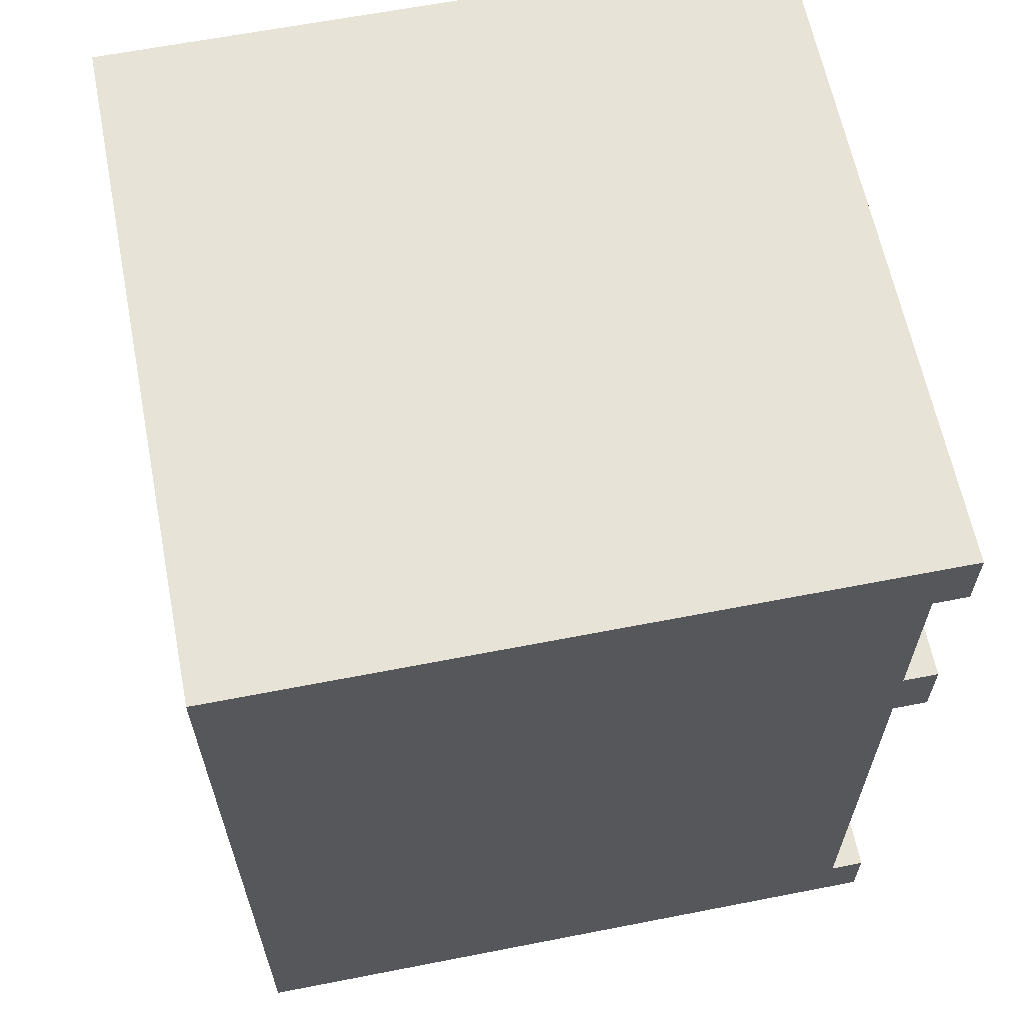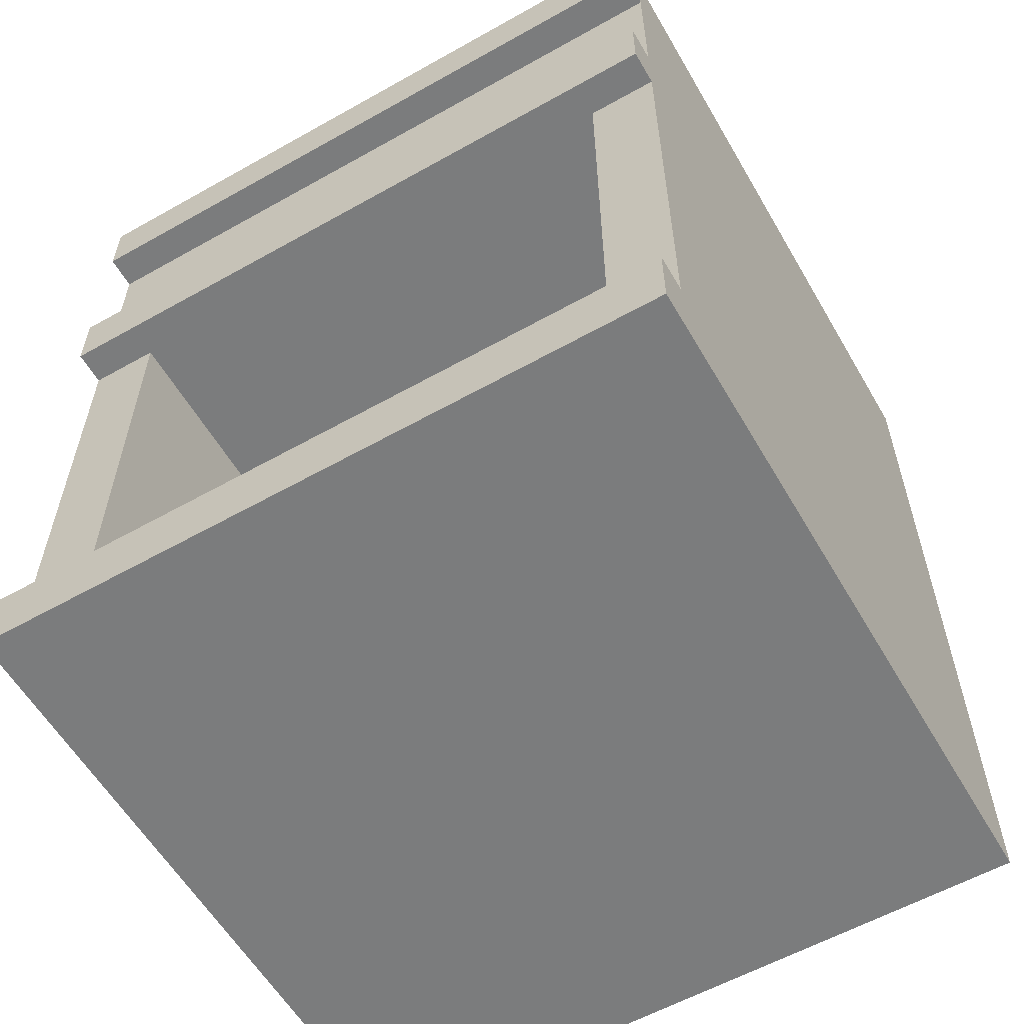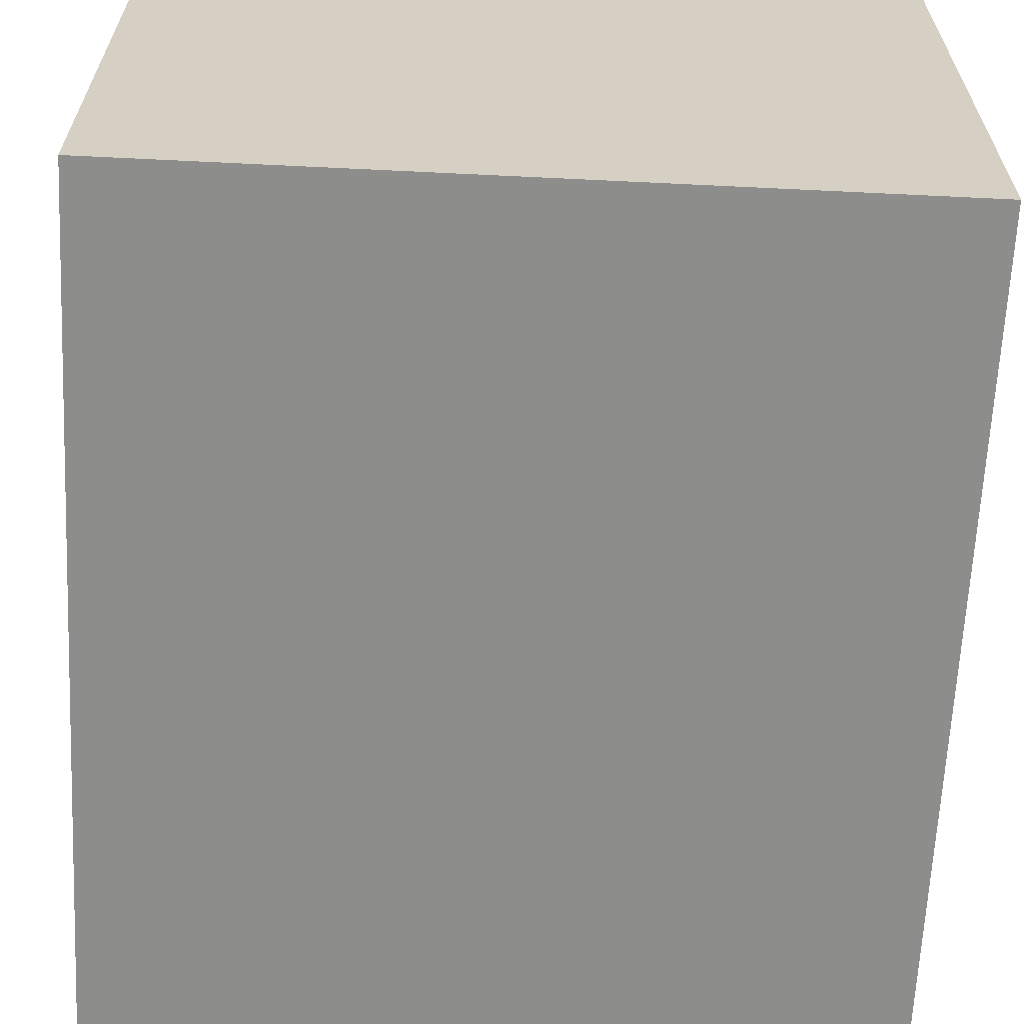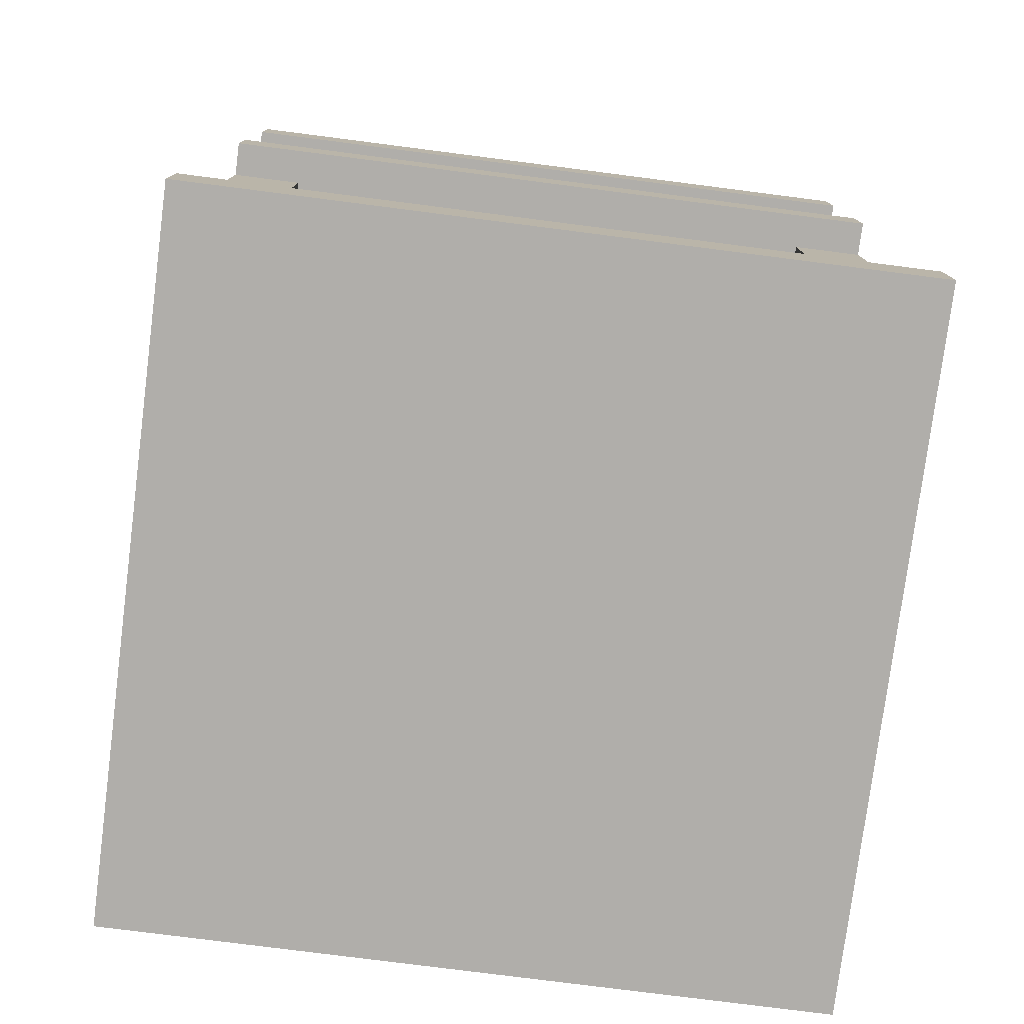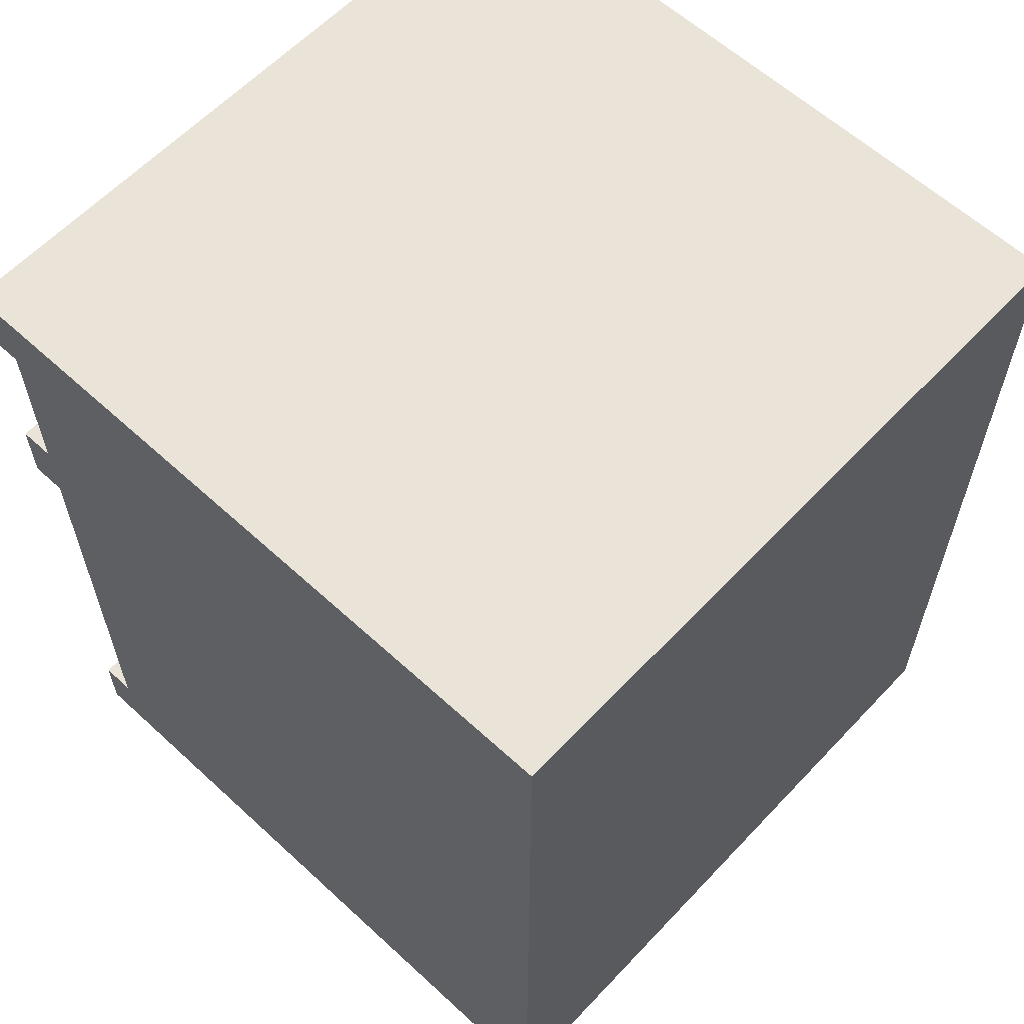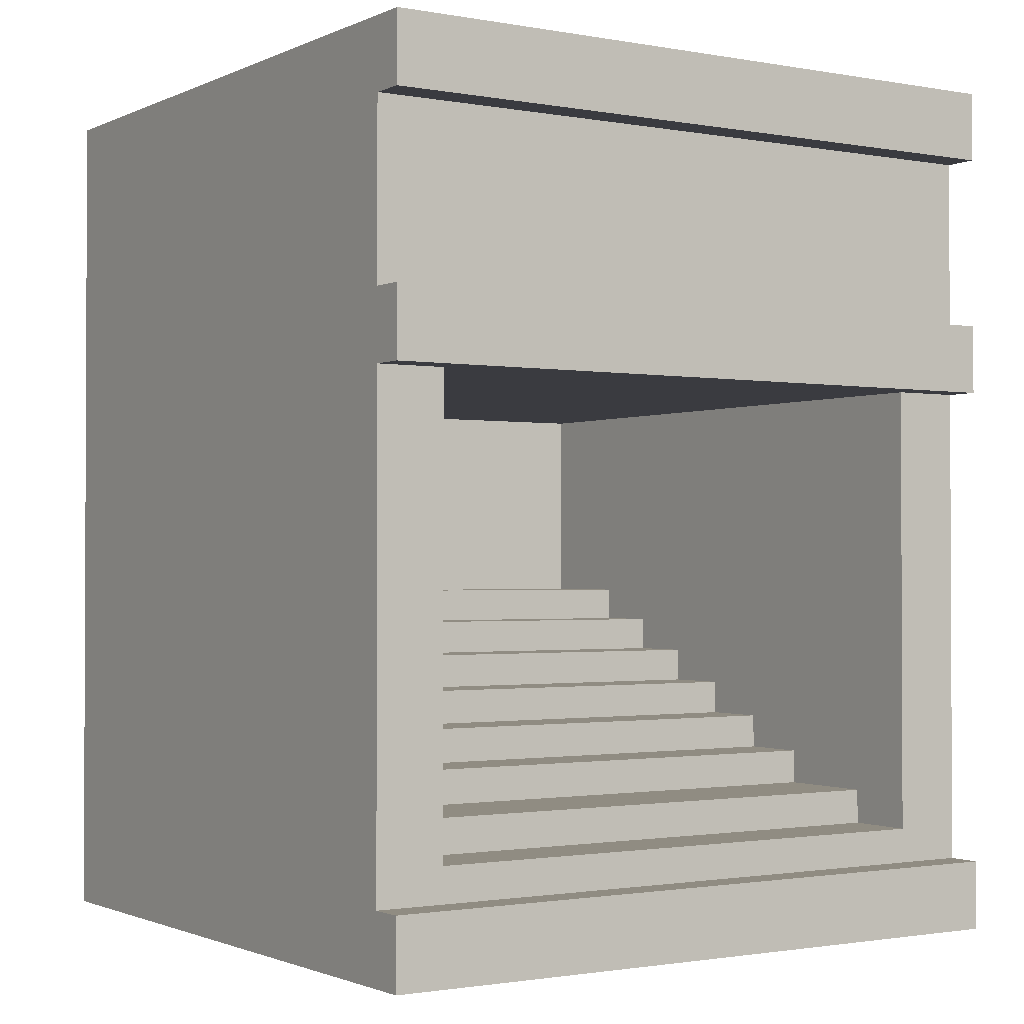
<metadata>
{"format":"obj","ext":"obj","renderer":"f3d","projection":"perspective","resolution":1024,"background":"white","views":[{"elev":62.7,"azim":-101.2,"up":"+Y"},{"elev":-58.6,"azim":30.1,"up":"+Y"},{"elev":-64.4,"azim":177.2,"up":"+Z"},{"elev":-77.9,"azim":-7.3,"up":"+Y"},{"elev":60.8,"azim":133.1,"up":"+Y"},{"elev":-1.4,"azim":-33.1,"up":"+Y"}]}
</metadata>
<code>
g exit
v -10 0 10
v -10 0 -10
v -10 2 10
v -10 2 9
v -10 2 -10
v -10 16 10
v -10 16 9
v -10 16 -10
v -10 18 10
v -10 18 9
v -10 18 -10
v -10 23 10
v -10 23 9
v -10 23 -10
v -10 25 10
v -10 25 -10
v 8 3 9
v 8 3 7
v 8 4 7
v 8 4 4
v 8 5 4
v 8 5 2
v 8 6 2
v 8 6 -0
v 8 7 -0
v 8 7 -2
v 8 8 -2
v 8 8 -4
v 8 9 -4
v 8 9 -6
v 8 10 -6
v 8 10 -9
v 8 16 9
v 8 16 -9
v -8 3 9
v -8 3 7
v -8 4 7
v -8 4 4
v -8 5 4
v -8 5 2
v -8 6 2
v -8 6 -0
v -8 7 -0
v -8 7 -2
v -8 8 -2
v -8 8 -4
v -8 9 -4
v -8 9 -6
v -8 10 -6
v -8 10 -9
v -8 16 9
v -8 16 -9
v 10 0 10
v 10 0 -10
v 10 2 10
v 10 2 9
v 10 2 -10
v 10 16 10
v 10 16 9
v 10 16 -10
v 10 18 10
v 10 18 9
v 10 18 -10
v 10 23 10
v 10 23 9
v 10 23 -10
v 10 25 10
v 10 25 -10
v -10 0 10
v -10 2 10
v -10 16 10
v -10 18 10
v -10 23 10
v -10 25 10
v 10 0 10
v 10 2 10
v 10 16 10
v 10 18 10
v 10 23 10
v 10 25 10
v -10 2 9
v -10 16 9
v -10 18 9
v -10 23 9
v -8 2 9
v -8 3 9
v -8 16 9
v -8 18 9
v -8 23 9
v -6 2 9
v -6 3 9
v 6 2 9
v 6 3 9
v 8 2 9
v 8 3 9
v 8 16 9
v 8 18 9
v 8 23 9
v 10 2 9
v 10 16 9
v 10 18 9
v 10 23 9
v -8 3 7
v -8 4 7
v -6 3 7
v -6 4 7
v 6 3 7
v 6 4 7
v 8 3 7
v 8 4 7
v -8 4 4
v -8 5 4
v -6 4 4
v -6 5 4
v 6 4 4
v 6 5 4
v 8 4 4
v 8 5 4
v -8 5 2
v -8 6 2
v -6 5 2
v -6 6 2
v 6 5 2
v 6 6 2
v 8 5 2
v 8 6 2
v -8 6 -0
v -8 7 -0
v -6 6 -0
v -6 7 -0
v 6 6 -0
v 6 7 -0
v 8 6 -0
v 8 7 -0
v -8 7 -2
v -8 8 -2
v -6 7 -2
v -6 8 -2
v 6 7 -2
v 6 8 -2
v 8 7 -2
v 8 8 -2
v -8 8 -4
v -8 9 -4
v -6 8 -4
v -6 9 -4
v 6 8 -4
v 6 9 -4
v 8 8 -4
v 8 9 -4
v -8 9 -6
v -8 10 -6
v -6 9 -6
v -6 10 -6
v 6 9 -6
v 6 10 -6
v 8 9 -6
v 8 10 -6
v -8 10 -9
v -8 16 -9
v -6 10 -9
v 6 10 -9
v 8 10 -9
v 8 16 -9
v -10 0 -10
v -10 2 -10
v -10 16 -10
v -10 18 -10
v -10 23 -10
v -10 25 -10
v -8 2 -10
v -8 16 -10
v -8 18 -10
v -8 23 -10
v 8 2 -10
v 8 16 -10
v 8 18 -10
v 8 23 -10
v 10 0 -10
v 10 2 -10
v 10 16 -10
v 10 18 -10
v 10 23 -10
v 10 25 -10
v -10 0 10
v 10 0 10
v -10 0 -10
v 10 0 -10
v -10 16 10
v 10 16 10
v -10 16 9
v -8 16 9
v 8 16 9
v 10 16 9
v -8 16 -9
v 8 16 -9
v -10 23 10
v 10 23 10
v -10 23 9
v -8 23 9
v 8 23 9
v 10 23 9
v -10 2 10
v 10 2 10
v -10 2 9
v -8 2 9
v -6 2 9
v 6 2 9
v 8 2 9
v 10 2 9
v -8 3 9
v -6 3 9
v 6 3 9
v 8 3 9
v -8 3 7
v -6 3 7
v 6 3 7
v 8 3 7
v -8 4 7
v -6 4 7
v 6 4 7
v 8 4 7
v -8 4 4
v -6 4 4
v 6 4 4
v 8 4 4
v -8 5 4
v -6 5 4
v 6 5 4
v 8 5 4
v -8 5 2
v -6 5 2
v 6 5 2
v 8 5 2
v -8 6 2
v -6 6 2
v 6 6 2
v 8 6 2
v -8 6 -0
v -6 6 -0
v 6 6 -0
v 8 6 -0
v -8 7 -0
v -6 7 -0
v 6 7 -0
v 8 7 -0
v -8 7 -2
v -6 7 -2
v 6 7 -2
v 8 7 -2
v -8 8 -2
v -6 8 -2
v 6 8 -2
v 8 8 -2
v -8 8 -4
v -6 8 -4
v 6 8 -4
v 8 8 -4
v -8 9 -4
v -6 9 -4
v 6 9 -4
v 8 9 -4
v -8 9 -6
v -6 9 -6
v 6 9 -6
v 8 9 -6
v -8 10 -6
v -6 10 -6
v 6 10 -6
v 8 10 -6
v -8 10 -9
v -6 10 -9
v 6 10 -9
v 8 10 -9
v -10 18 10
v 10 18 10
v -10 18 9
v -8 18 9
v 8 18 9
v 10 18 9
v -10 25 10
v 10 25 10
v -10 25 -10
v 10 25 -10
f 3 2 1
f 4 2 3
f 5 2 4
f 7 5 4
f 8 5 7
f 9 7 6
f 9 8 7
f 10 8 9
f 11 8 10
f 13 11 10
f 14 11 13
f 15 13 12
f 15 14 13
f 16 14 15
f 19 18 17
f 21 20 19
f 23 22 21
f 25 24 23
f 27 26 25
f 29 28 27
f 31 30 29
f 33 19 17
f 33 32 31
f 33 31 29
f 33 29 27
f 33 27 25
f 33 25 23
f 33 23 21
f 33 21 19
f 34 32 33
f 35 36 37
f 37 38 39
f 39 40 41
f 41 42 43
f 43 44 45
f 45 46 47
f 47 48 49
f 35 37 51
f 49 50 51
f 47 49 51
f 45 47 51
f 43 45 51
f 41 43 51
f 39 41 51
f 37 39 51
f 51 50 52
f 53 54 55
f 55 54 56
f 56 54 57
f 56 57 59
f 59 57 60
f 58 59 61
f 59 60 61
f 61 60 62
f 62 60 63
f 62 63 65
f 65 63 66
f 64 65 67
f 65 66 67
f 67 66 68
f 75 70 69
f 76 70 75
f 77 72 71
f 78 72 77
f 79 74 73
f 80 74 79
f 85 82 81
f 86 82 85
f 87 82 86
f 88 84 83
f 89 84 88
f 90 86 85
f 91 86 90
f 92 91 90
f 93 91 92
f 94 93 92
f 95 93 94
f 97 89 88
f 98 89 97
f 99 96 95
f 99 95 94
f 100 96 99
f 101 98 97
f 102 98 101
f 105 104 103
f 106 104 105
f 107 106 105
f 108 106 107
f 109 108 107
f 110 108 109
f 113 112 111
f 114 112 113
f 115 114 113
f 116 114 115
f 117 116 115
f 118 116 117
f 121 120 119
f 122 120 121
f 123 122 121
f 124 122 123
f 125 124 123
f 126 124 125
f 129 128 127
f 130 128 129
f 131 130 129
f 132 130 131
f 133 132 131
f 134 132 133
f 137 136 135
f 138 136 137
f 139 138 137
f 140 138 139
f 141 140 139
f 142 140 141
f 145 144 143
f 146 144 145
f 147 146 145
f 148 146 147
f 149 148 147
f 150 148 149
f 153 152 151
f 154 152 153
f 155 154 153
f 156 154 155
f 157 156 155
f 158 156 157
f 161 160 159
f 162 160 161
f 163 160 162
f 164 160 163
f 165 166 171
f 166 167 171
f 167 168 172
f 171 167 172
f 168 169 173
f 172 168 173
f 169 170 174
f 173 169 174
f 172 173 175
f 171 172 175
f 173 174 175
f 165 171 175
f 175 174 176
f 176 174 177
f 174 170 178
f 177 174 178
f 165 175 179
f 175 176 180
f 179 175 180
f 176 177 181
f 180 176 181
f 177 178 182
f 181 177 182
f 178 170 183
f 182 178 183
f 183 170 184
f 187 186 185
f 188 186 187
f 191 190 189
f 192 190 191
f 193 190 192
f 194 190 193
f 195 193 192
f 196 193 195
f 199 198 197
f 200 198 199
f 201 198 200
f 202 198 201
f 203 204 205
f 205 204 206
f 206 204 207
f 207 204 208
f 208 204 209
f 209 204 210
f 211 212 215
f 212 213 216
f 215 212 216
f 213 214 217
f 216 213 217
f 217 214 218
f 219 220 223
f 220 221 224
f 223 220 224
f 221 222 225
f 224 221 225
f 225 222 226
f 227 228 231
f 228 229 232
f 231 228 232
f 229 230 233
f 232 229 233
f 233 230 234
f 235 236 239
f 236 237 240
f 239 236 240
f 237 238 241
f 240 237 241
f 241 238 242
f 243 244 247
f 244 245 248
f 247 244 248
f 245 246 249
f 248 245 249
f 249 246 250
f 251 252 255
f 252 253 256
f 255 252 256
f 253 254 257
f 256 253 257
f 257 254 258
f 259 260 263
f 260 261 264
f 263 260 264
f 261 262 265
f 264 261 265
f 265 262 266
f 267 268 271
f 268 269 272
f 271 268 272
f 269 270 273
f 272 269 273
f 273 270 274
f 275 276 277
f 277 276 278
f 278 276 279
f 279 276 280
f 281 282 283
f 283 282 284

</code>
